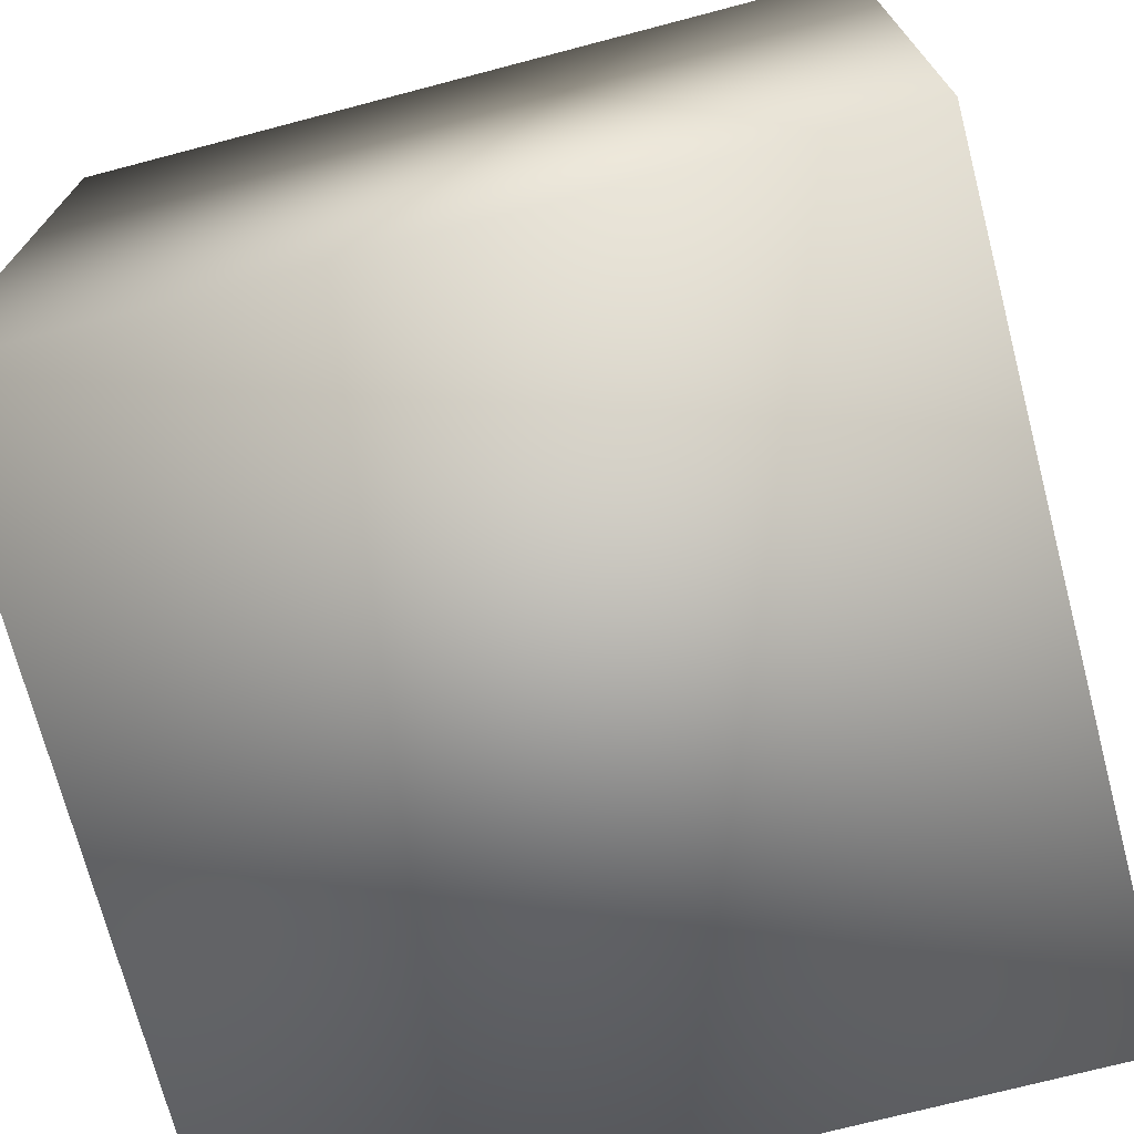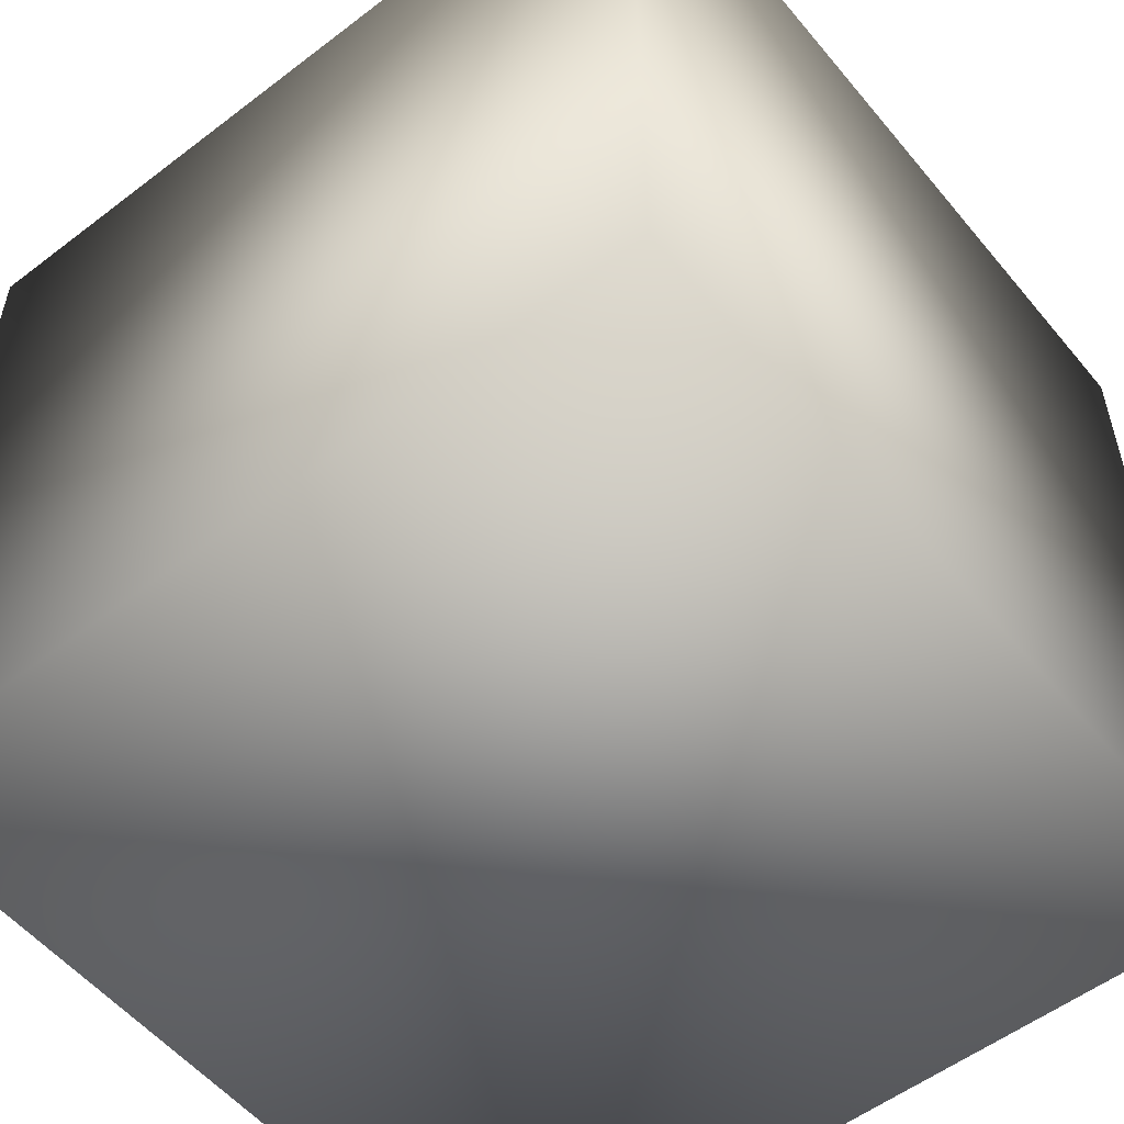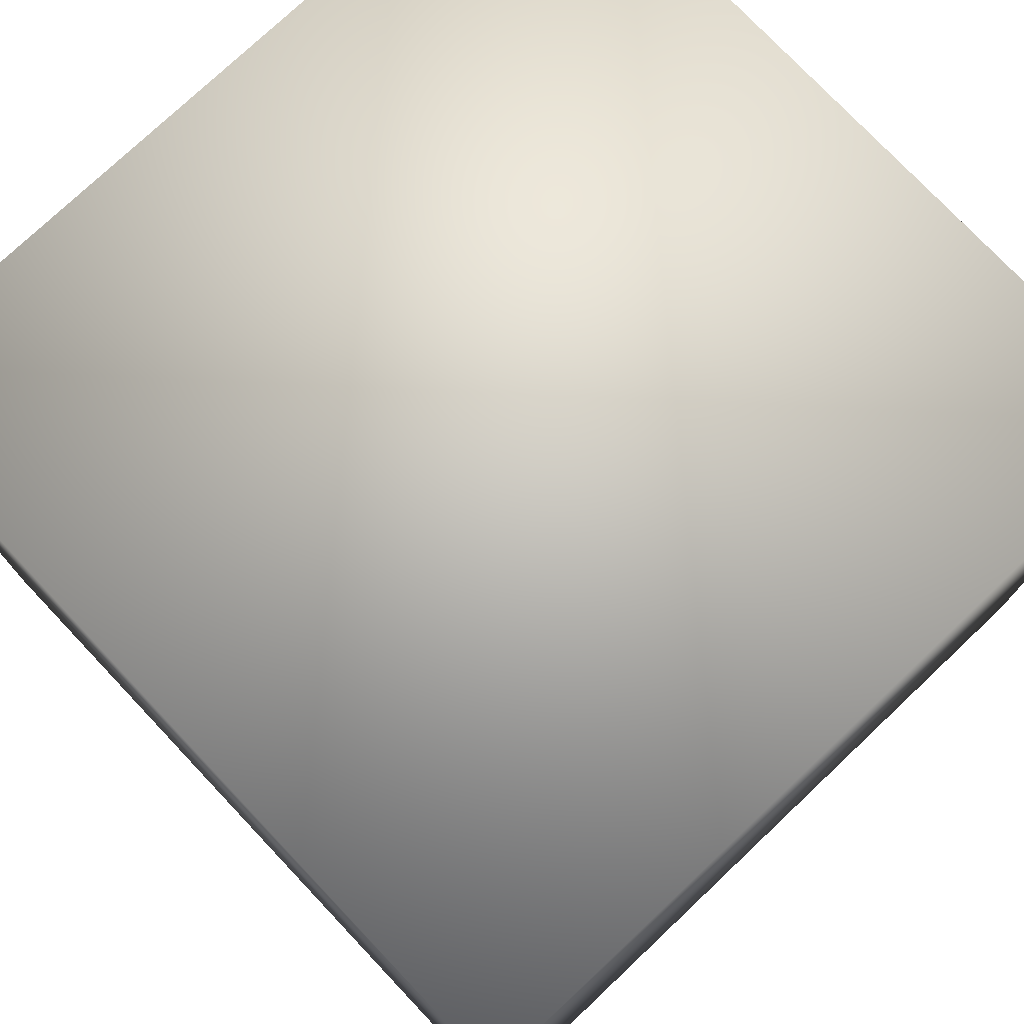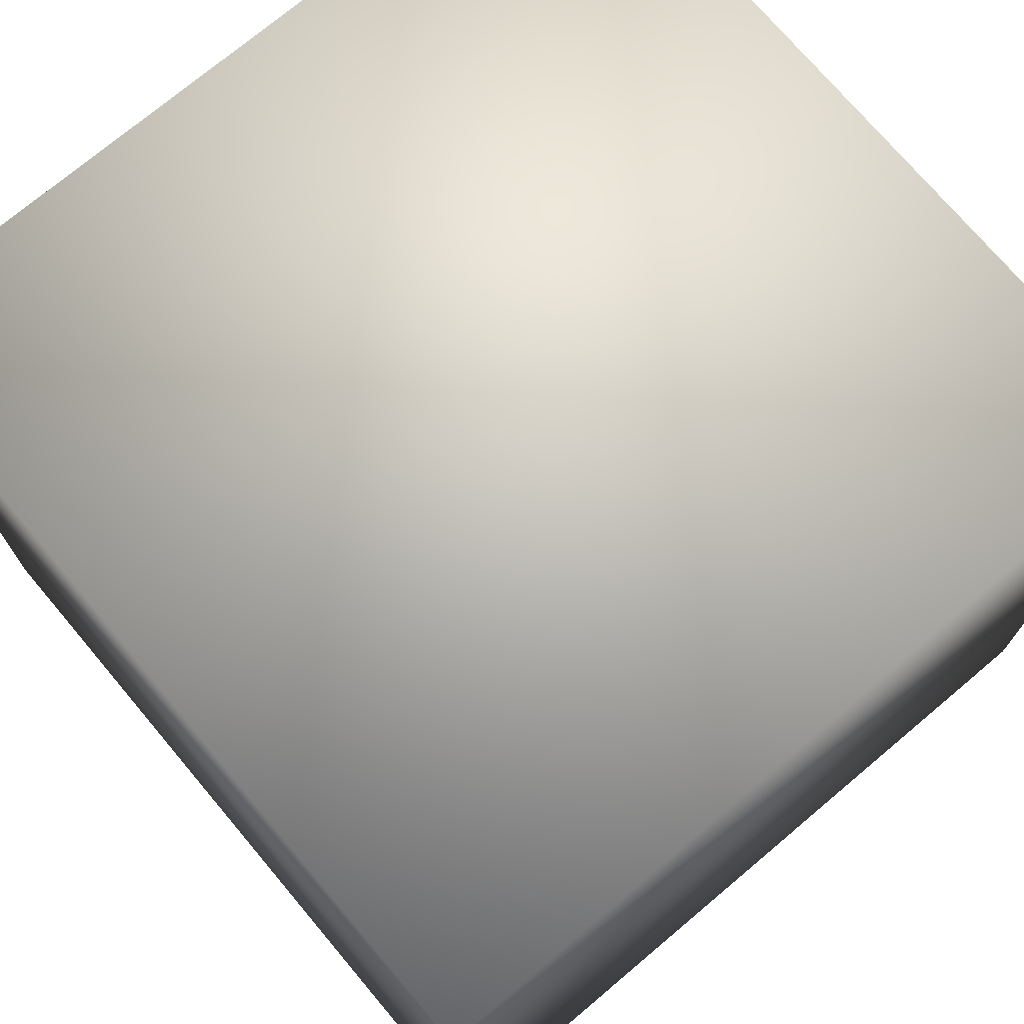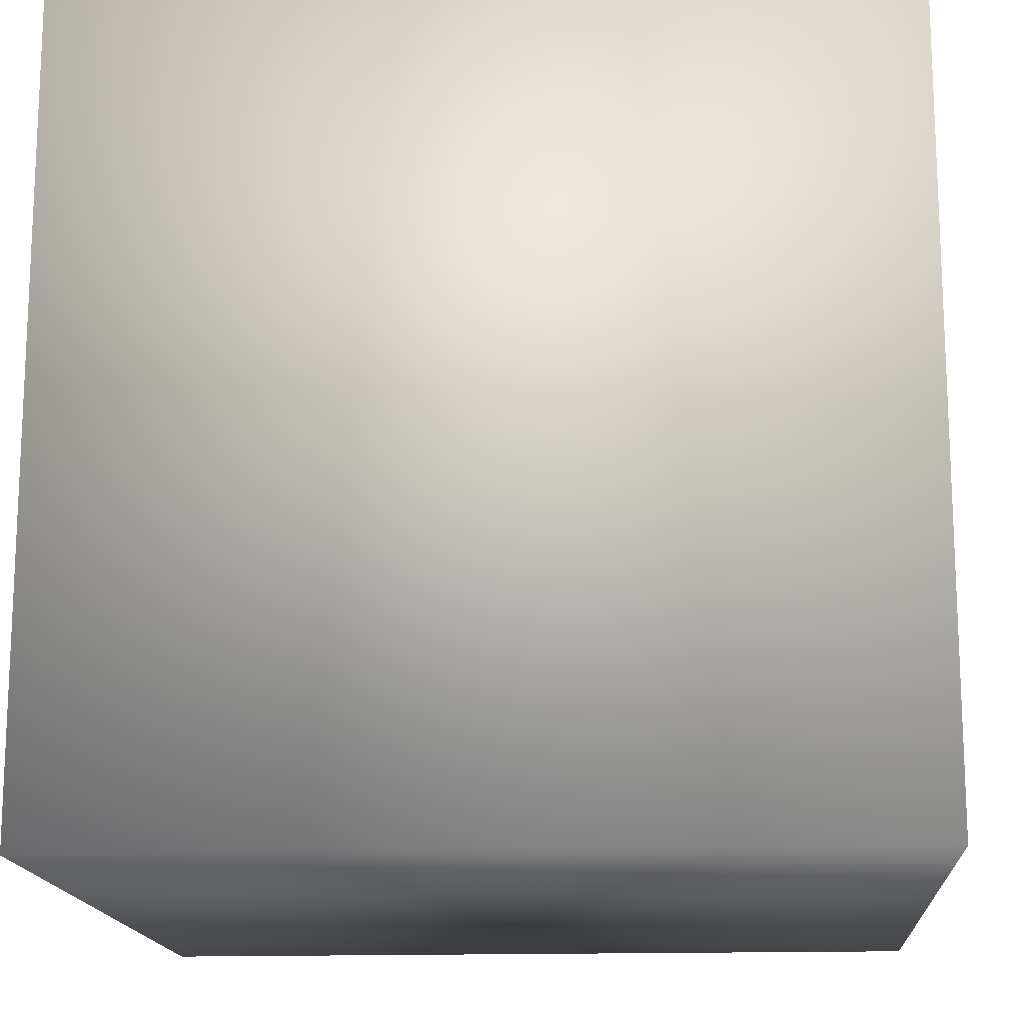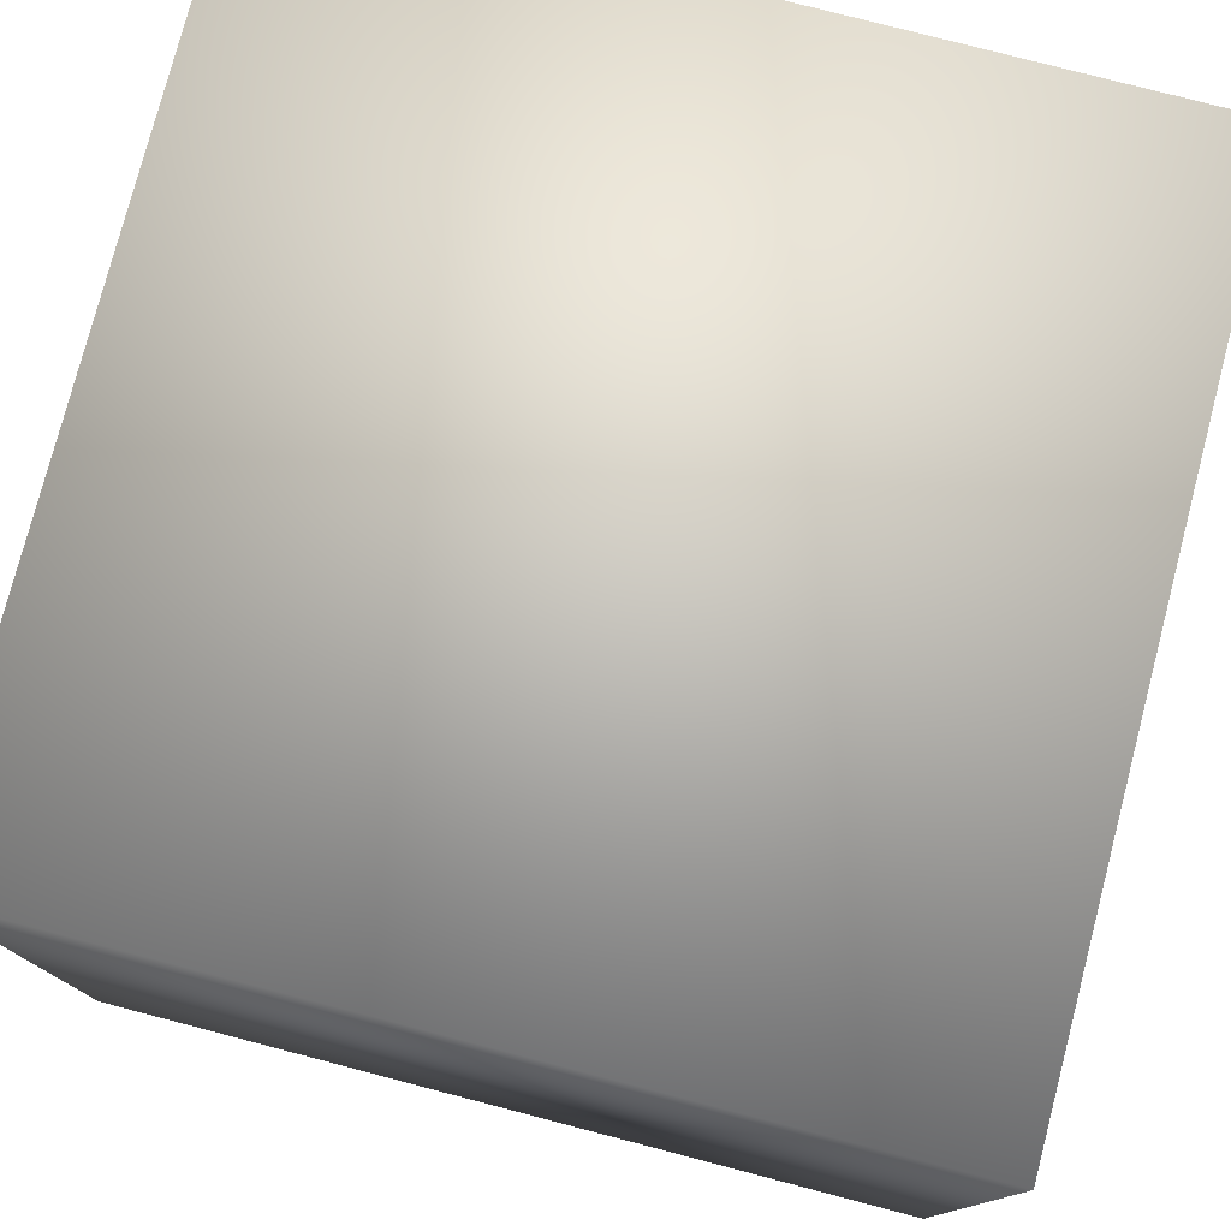
<metadata>
{"format":"obj","ext":"obj","renderer":"f3d","projection":"perspective","resolution":1024,"background":"white","views":[{"elev":-72.3,"azim":-165.3,"up":"+Z"},{"elev":-54.7,"azim":-51.1,"up":"+Y"},{"elev":76.4,"azim":46.6,"up":"+Z"},{"elev":73.5,"azim":-130.1,"up":"+Z"},{"elev":-15.5,"azim":-176.0,"up":"+Z"},{"elev":77.9,"azim":-165.4,"up":"+Z"}]}
</metadata>
<code>
o cube1
v 0 0 1
v 0 1 1
v 1 1 1
v 1 0 1
v 0 0 0
v 0 1 0
v 1 1 0
v 1 0 0
g cube1_cube1_auv
f 1 4 3 2
f 1 5 8 4
f 2 6 5 1
f 3 7 6 2
f 4 8 7 3
f 6 7 8 5

</code>
